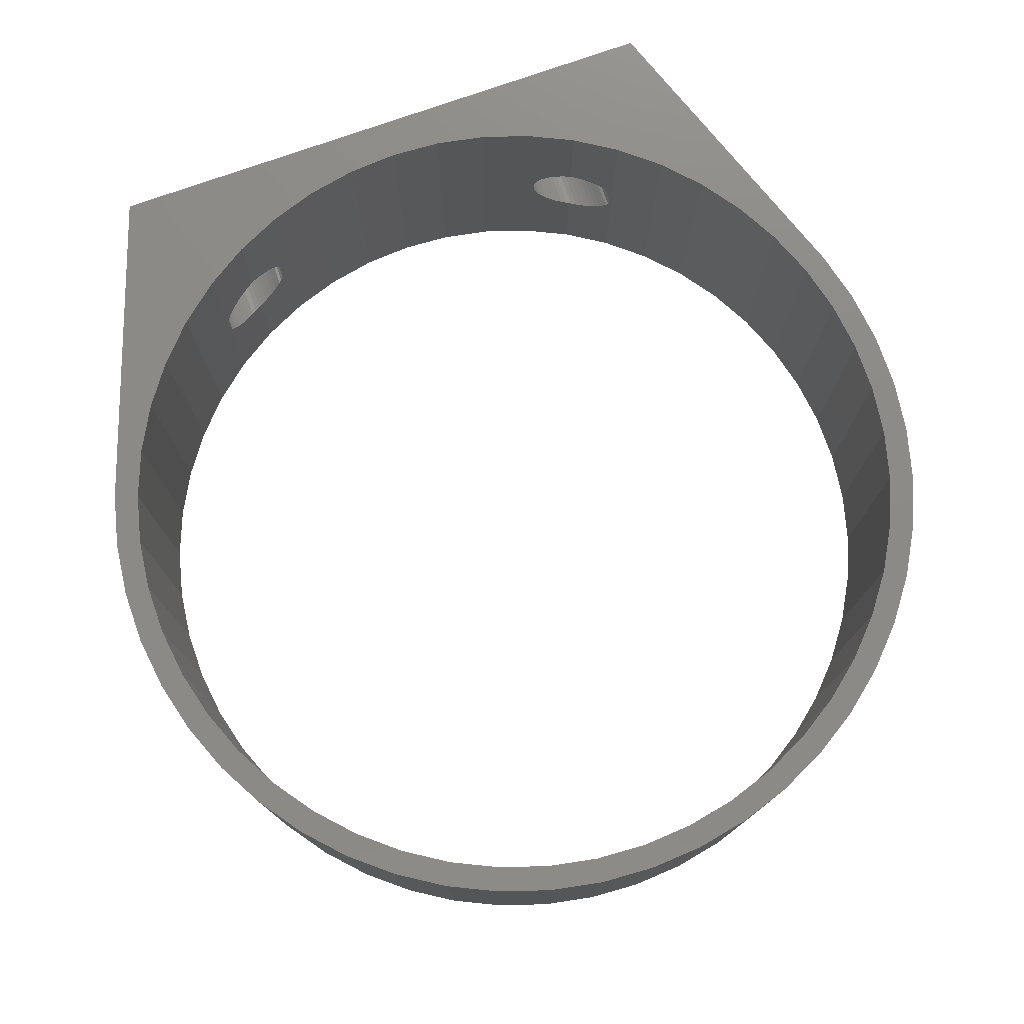
<metadata>
{"format":"stl","ext":"stl","renderer":"f3d","projection":"perspective","resolution":1024,"background":"white","views":[{"elev":76.8,"azim":-109.4,"up":"+Z"}]}
</metadata>
<code>
# stl→obj: 434 verts, 880 faces
v 22.5 15 15
v 22.5 12.1 7.632
v 22.5 15 0
v 22.5 12.06 7.894
v 22.5 12.04 8
v 22.5 12 8.149
v 22.5 11.9 8.394
v 22.5 11.77 8.625
v 22.5 11.62 8.839
v 22.5 11.44 9.031
v 22.5 11.23 9.199
v 22.5 11.01 9.34
v 22.5 10.77 9.453
v 22.5 10.52 9.534
v 22.5 10.26 9.583
v 22.5 10 9.6
v 22.5 9.737 9.583
v 22.5 9.478 9.534
v 22.5 9.227 9.453
v 22.5 8.988 9.34
v 22.5 -8.988 9.34
v 22.5 8.766 9.199
v 22.5 -8.382 8.839
v 22.5 8.457 8.919
v 22.5 8.562 9.031
v 22.5 -8.227 8.625
v 22.5 8.317 8.75
v 22.5 8.382 8.839
v 22.5 -7.965 8
v 22.5 7.965 8
v 22.5 8.003 8.149
v 22.5 -7.904 7.632
v 22.5 7.923 7.784
v 22.5 7.937 7.894
v 22.5 7.904 7.632
v 22.5 7.904 7.368
v 22.5 -7.937 7.894
v 22.5 -8.003 8.149
v 22.5 8.1 8.394
v 22.5 -8.1 8.394
v 22.5 8.227 8.625
v 22.5 -8.766 9.199
v 22.5 -8.562 9.031
v 22.5 -15 15
v 22.5 -9.227 9.453
v 22.5 -9.478 9.534
v 22.5 -9.737 9.583
v 22.5 -10 9.6
v 22.5 -10.26 9.583
v 22.5 -11.54 8.919
v 22.5 -11.44 9.031
v 22.5 -11.68 8.75
v 22.5 -11.62 8.839
v 22.5 -12.1 7.632
v 22.5 -12.1 7.368
v 22.5 -12.08 7.784
v 22.5 -12.06 7.894
v 22.5 -12.04 8
v 22.5 -12 8.149
v 22.5 -11.9 8.394
v 22.5 -11.77 8.625
v 22.5 -11.23 9.199
v 22.5 -11.01 9.34
v 22.5 -10.77 9.453
v 22.5 -10.52 9.534
v 22.5 12.1 7.368
v 22.5 12.08 7.216
v 22.5 12.06 7.106
v 22.5 12 6.851
v 22.5 11.96 6.749
v 22.5 11.9 6.606
v 22.5 11.77 6.375
v 22.5 11.62 6.161
v 22.5 11.44 5.969
v 22.5 11.23 5.801
v 22.5 11.01 5.66
v 22.5 10.77 5.547
v 22.5 10.63 5.5
v 22.5 10.52 5.466
v 22.5 10.41 5.445
v 22.5 10.26 5.417
v 22.5 10.11 5.407
v 22.5 10 5.4
v 22.5 9.89 5.407
v 22.5 9.737 5.417
v 22.5 9.586 5.445
v 22.5 9.478 5.466
v 22.5 9.373 5.5
v 22.5 9.227 5.547
v 22.5 8.988 5.66
v 22.5 -8.988 5.66
v 22.5 8.766 5.801
v 22.5 -8.766 5.801
v 22.5 8.562 5.969
v 22.5 -8.382 6.161
v 22.5 8.457 6.081
v 22.5 8.382 6.161
v 22.5 -8.1 6.606
v 22.5 8.174 6.471
v 22.5 8.1 6.606
v 22.5 -7.937 7.106
v 22.5 7.965 7
v 22.5 7.937 7.106
v 22.5 -7.904 7.368
v 22.5 7.923 7.216
v 22.5 -7.923 7.216
v 22.5 8.003 6.851
v 22.5 -8.003 6.851
v 22.5 -8.043 6.749
v 22.5 8.227 6.375
v 22.5 -8.227 6.375
v 22.5 -8.562 5.969
v 22.5 -15 0
v 22.5 -9.227 5.547
v 22.5 -9.373 5.5
v 22.5 -9.478 5.466
v 22.5 -9.586 5.445
v 22.5 -9.737 5.417
v 22.5 -9.89 5.407
v 22.5 -10 5.4
v 22.5 -10.11 5.407
v 22.5 -10.26 5.417
v 22.5 -10.41 5.445
v 22.5 -10.52 5.466
v 22.5 -10.63 5.5
v 22.5 -10.77 5.547
v 22.5 -11.54 6.081
v 22.5 -11.62 6.161
v 22.5 -11.83 6.471
v 22.5 -11.9 6.606
v 22.5 -12.08 7.216
v 22.5 -12.06 7.106
v 22.5 -12.04 7
v 22.5 -11.01 5.66
v 22.5 -11.23 5.801
v 22.5 -11.44 5.969
v 22.5 -11.77 6.375
v 22.5 -12 6.851
v 1.366 -21.71 0
v 4.076 -21.36 15
v 1.366 -21.71 15
v 4.076 -21.36 0
v -17.6 -12.78 0
v -19.06 -10.48 15
v -19.06 -10.48 0
v -17.6 -12.78 15
v 6.721 20.69 15
v 6.721 20.69 0
v 1.366 21.71 0
v -1.366 21.71 15
v 1.366 21.71 15
v -1.366 21.71 0
v -21.58 -2.726 0
v -21.75 2.664e-15 15
v -21.75 2.664e-15 0
v -21.58 -2.726 15
v 6.721 -20.69 0
v 6.721 -20.69 15
v 4.076 21.36 0
v 4.076 21.36 15
v -9.261 -19.68 0
v -6.721 -20.69 15
v -9.261 -19.68 15
v -6.721 -20.69 0
v -15.86 -14.89 0
v -13.86 -16.76 15
v -15.86 -14.89 15
v -13.86 -16.76 0
v -21.07 -5.409 0
v -21.07 -5.409 15
v 20.5 0 15
v 20.34 2.569 15
v 19.86 5.098 15
v 19.06 7.547 15
v 17.96 9.876 15
v 16.58 12.05 15
v 14.94 14.03 15
v 13.07 15.8 15
v 10.98 17.31 15
v 8.728 18.55 15
v 6.335 19.5 15
v 3.841 20.14 15
v 1.287 20.46 15
v -1.287 20.46 15
v -3.841 20.14 15
v -4.076 21.36 15
v -6.335 19.5 15
v -6.721 20.69 15
v -8.728 18.55 15
v -9.261 19.68 15
v -10.98 17.31 15
v -11.65 18.36 15
v -13.07 15.8 15
v -13.86 16.76 15
v -14.94 14.03 15
v -15.86 14.89 15
v -16.58 12.05 15
v -17.6 12.78 15
v -17.96 9.876 15
v -19.06 10.48 15
v -19.06 7.547 15
v -20.22 8.007 15
v -19.86 5.098 15
v -21.07 5.409 15
v -20.34 2.569 15
v -21.58 2.726 15
v 20.34 -2.569 15
v 19.86 -5.098 15
v 19.06 -7.547 15
v 17.96 -9.876 15
v 16.58 -12.05 15
v 14.94 -14.03 15
v 13.07 -15.8 15
v 10.98 -17.31 15
v 8.728 -18.55 15
v 6.335 -19.5 15
v 3.841 -20.14 15
v 1.287 -20.46 15
v -1.287 -20.46 15
v -1.366 -21.71 15
v -3.841 -20.14 15
v -4.076 -21.36 15
v -6.335 -19.5 15
v -8.728 -18.55 15
v -10.98 -17.31 15
v -11.65 -18.36 15
v -13.07 -15.8 15
v -14.94 -14.03 15
v -16.58 -12.05 15
v -17.96 -9.876 15
v -19.06 -7.547 15
v -20.22 -8.007 15
v -19.86 -5.098 15
v -20.34 -2.569 15
v -20.5 2.511e-15 15
v -9.261 19.68 0
v -11.65 18.36 0
v -21.07 5.409 0
v -20.22 8.007 0
v -17.6 12.78 0
v -15.86 14.89 0
v -13.86 16.76 0
v -4.076 -21.36 0
v -20.22 -8.007 0
v -21.58 2.726 0
v 20.5 0 0
v 20.34 -2.569 0
v 19.86 -5.098 0
v 19.06 -7.547 0
v 17.96 -9.876 0
v 16.58 -12.05 0
v 14.94 -14.03 0
v 13.07 -15.8 0
v 10.98 -17.31 0
v 8.728 -18.55 0
v 6.335 -19.5 0
v 3.841 -20.14 0
v 1.287 -20.46 0
v -1.287 -20.46 0
v -1.366 -21.71 0
v -3.841 -20.14 0
v -6.335 -19.5 0
v -8.728 -18.55 0
v -10.98 -17.31 0
v -11.65 -18.36 0
v -13.07 -15.8 0
v -14.94 -14.03 0
v -16.58 -12.05 0
v -17.96 -9.876 0
v -19.06 -7.547 0
v -19.86 -5.098 0
v -20.34 -2.569 0
v 20.34 2.569 0
v 19.86 5.098 0
v 19.06 7.547 0
v 17.96 9.876 0
v 16.58 12.05 0
v 14.94 14.03 0
v 13.07 15.8 0
v 10.98 17.31 0
v 8.728 18.55 0
v 6.335 19.5 0
v 3.841 20.14 0
v 1.287 20.46 0
v -1.287 20.46 0
v -3.841 20.14 0
v -4.076 21.36 0
v -6.335 19.5 0
v -6.721 20.69 0
v -8.728 18.55 0
v -10.98 17.31 0
v -13.07 15.8 0
v -14.94 14.03 0
v -16.58 12.05 0
v -17.96 9.876 0
v -19.06 10.48 0
v -19.06 7.547 0
v -19.86 5.098 0
v -20.34 2.569 0
v -20.5 2.511e-15 0
v 18.01 9.772 5.414
v 17.96 9.876 5.408
v 18.03 9.737 5.417
v 18.05 9.701 5.423
v 18.15 9.478 5.466
v 18.25 9.267 5.535
v 18.27 9.227 5.547
v 18.38 8.988 5.66
v 18.49 8.766 5.801
v 18.58 8.562 5.969
v 18.6 8.528 6.006
v 18.67 8.382 6.161
v 18.74 8.227 6.375
v 18.79 8.127 6.557
v 18.8 8.1 6.606
v 18.85 7.988 6.907
v 18.85 8.003 6.851
v 18.88 7.937 7.106
v 18.89 7.904 7.368
v 18.89 7.911 7.31
v 18.89 7.904 7.632
v 18.03 9.737 9.583
v 17.96 9.876 9.592
v 18.15 9.478 9.534
v 18.27 9.227 9.453
v 18.38 8.988 9.34
v 18.49 8.766 9.199
v 18.58 8.562 9.031
v 18.6 8.528 8.994
v 18.67 8.382 8.839
v 18.73 8.259 8.669
v 18.74 8.227 8.625
v 18.8 8.1 8.394
v 18.85 8.003 8.149
v 18.85 7.988 8.093
v 18.88 7.937 7.894
v 18.89 7.911 7.69
v 16.67 11.92 6.658
v 16.68 11.9 6.606
v 16.76 11.77 6.375
v 16.86 11.62 6.161
v 16.97 11.44 5.969
v 17.1 11.23 5.801
v 17.24 11.01 5.66
v 17.39 10.77 5.547
v 17.41 10.75 5.541
v 17.55 10.52 5.466
v 17.7 10.29 5.422
v 17.72 10.26 5.417
v 17.74 10.23 5.415
v 17.89 10 5.4
v 16.67 11.92 8.342
v 16.68 11.9 8.394
v 16.76 11.77 8.625
v 16.86 11.62 8.839
v 16.97 11.44 9.031
v 17.1 11.23 9.199
v 17.24 11.01 9.34
v 17.39 10.77 9.453
v 17.55 10.52 9.534
v 17.72 10.26 9.583
v 17.89 10 9.6
v 18.89 -7.904 7.368
v 18.89 -7.911 7.31
v 18.88 -7.937 7.106
v 18.85 -8.003 6.851
v 18.81 -8.079 6.658
v 18.8 -8.1 6.606
v 18.74 -8.227 6.375
v 18.67 -8.382 6.161
v 18.58 -8.562 5.969
v 18.49 -8.766 5.801
v 18.38 -8.988 5.66
v 18.27 -9.227 5.547
v 18.25 -9.267 5.535
v 18.15 -9.478 5.466
v 18.05 -9.701 5.423
v 18.03 -9.737 5.417
v 18.01 -9.772 5.414
v 17.96 -9.876 5.408
v 18.89 -7.904 7.632
v 18.88 -7.937 7.894
v 18.85 -7.988 8.093
v 18.85 -8.003 8.149
v 18.8 -8.1 8.394
v 18.74 -8.227 8.625
v 18.67 -8.382 8.839
v 18.58 -8.562 9.031
v 18.49 -8.766 9.199
v 18.38 -8.988 9.34
v 18.27 -9.227 9.453
v 18.15 -9.478 9.534
v 18.03 -9.737 9.583
v 17.96 -9.876 9.592
v 17.89 -10 5.4
v 17.74 -10.23 5.415
v 17.72 -10.26 5.417
v 17.7 -10.29 5.422
v 17.55 -10.52 5.466
v 17.41 -10.75 5.541
v 17.39 -10.77 5.547
v 17.24 -11.01 5.66
v 17.1 -11.23 5.801
v 16.97 -11.44 5.969
v 16.97 -11.44 5.975
v 16.86 -11.62 6.161
v 16.76 -11.77 6.375
v 16.68 -11.9 6.606
v 16.67 -11.92 6.658
v 16.67 -11.92 8.342
v 17.89 -10 9.6
v 17.72 -10.26 9.583
v 17.55 -10.52 9.534
v 17.39 -10.77 9.453
v 17.24 -11.01 9.34
v 17.1 -11.23 9.199
v 16.97 -11.44 9.031
v 16.97 -11.44 9.025
v 16.86 -11.62 8.839
v 16.76 -11.77 8.627
v 16.76 -11.77 8.625
v 16.68 -11.9 8.394
v 16.67 -12 8.149
v 16.67 -12 6.851
v 16.67 -12.1 7.368
v 16.67 -12.06 7.894
v 16.67 -12.06 7.106
v 16.67 -12.1 7.632
v 16.67 12.06 7.894
v 16.67 12.1 7.368
v 16.67 12.1 7.632
v 16.67 12.06 7.106
v 16.67 12 8.149
v 16.67 12 6.851
f 1 2 3
f 1 4 2
f 1 5 4
f 1 6 5
f 1 7 6
f 1 8 7
f 1 9 8
f 1 10 9
f 1 11 10
f 1 12 11
f 1 13 12
f 1 14 13
f 1 15 14
f 1 16 15
f 1 17 16
f 1 18 17
f 1 19 18
f 1 20 19
f 21 20 1
f 20 21 22
f 23 24 25
f 26 27 28
f 29 30 31
f 32 33 34
f 35 32 36
f 33 32 35
f 30 37 34
f 38 31 39
f 40 39 41
f 27 26 41
f 24 23 28
f 42 22 21
f 34 37 32
f 30 29 37
f 31 38 29
f 39 40 38
f 41 26 40
f 28 23 26
f 25 43 23
f 25 42 43
f 22 42 25
f 44 21 1
f 21 44 45
f 45 44 46
f 46 44 47
f 47 44 48
f 48 44 49
f 44 50 51
f 44 52 53
f 54 44 55
f 56 44 54
f 57 44 56
f 58 44 57
f 59 44 58
f 60 44 59
f 61 44 60
f 52 44 61
f 50 44 53
f 62 44 51
f 63 44 62
f 64 44 63
f 65 44 64
f 49 44 65
f 66 3 2
f 67 3 66
f 68 3 67
f 69 3 68
f 70 3 69
f 71 3 70
f 72 3 71
f 73 3 72
f 74 3 73
f 75 3 74
f 76 3 75
f 77 3 76
f 78 3 77
f 79 3 78
f 80 3 79
f 81 3 80
f 82 3 81
f 83 3 82
f 84 3 83
f 85 3 84
f 86 3 85
f 87 3 86
f 88 3 87
f 89 3 88
f 90 3 89
f 91 90 92
f 93 92 94
f 95 96 97
f 98 99 100
f 101 102 103
f 104 105 36
f 104 36 32
f 106 105 104
f 105 106 103
f 101 103 106
f 102 101 107
f 108 107 101
f 107 108 100
f 109 100 108
f 98 100 109
f 99 98 110
f 111 110 98
f 110 111 97
f 95 97 111
f 96 95 94
f 112 94 95
f 93 94 112
f 92 93 91
f 90 91 3
f 113 91 114
f 113 114 115
f 113 115 116
f 113 116 117
f 113 117 118
f 113 118 119
f 113 119 120
f 113 120 121
f 113 121 122
f 113 122 123
f 113 123 124
f 113 125 126
f 113 127 128
f 113 129 130
f 113 55 44
f 55 113 131
f 131 113 132
f 132 113 133
f 91 113 3
f 125 113 124
f 134 113 126
f 135 113 134
f 136 113 135
f 127 113 136
f 137 113 128
f 129 113 137
f 138 113 130
f 133 113 138
f 139 140 141
f 140 139 142
f 143 144 145
f 144 143 146
f 3 147 1
f 147 3 148
f 149 150 151
f 150 149 152
f 153 154 155
f 154 153 156
f 157 44 158
f 44 157 113
f 159 151 160
f 151 159 149
f 161 162 163
f 162 161 164
f 165 166 167
f 166 165 168
f 169 156 153
f 156 169 170
f 1 171 44
f 1 172 171
f 1 173 172
f 1 174 173
f 1 175 174
f 1 176 175
f 1 177 176
f 1 178 177
f 1 179 178
f 147 179 1
f 179 147 180
f 147 181 180
f 160 181 147
f 160 182 181
f 151 182 160
f 151 183 182
f 151 184 183
f 150 184 151
f 150 185 184
f 186 185 150
f 186 187 185
f 188 187 186
f 188 189 187
f 190 189 188
f 190 191 189
f 192 191 190
f 192 193 191
f 194 193 192
f 194 195 193
f 196 195 194
f 196 197 195
f 198 197 196
f 198 199 197
f 200 199 198
f 200 201 199
f 202 201 200
f 201 202 203
f 204 203 202
f 203 204 205
f 206 205 204
f 207 44 171
f 208 44 207
f 209 44 208
f 210 44 209
f 211 44 210
f 212 44 211
f 213 44 212
f 214 44 213
f 158 214 215
f 214 158 44
f 216 158 215
f 216 140 158
f 217 140 216
f 217 141 140
f 218 141 217
f 219 141 218
f 219 220 141
f 221 220 219
f 221 222 220
f 223 222 221
f 223 162 222
f 224 162 223
f 224 163 162
f 225 163 224
f 225 226 163
f 227 226 225
f 227 166 226
f 228 166 227
f 228 167 166
f 229 167 228
f 229 146 167
f 230 146 229
f 230 144 146
f 231 144 230
f 232 231 233
f 231 232 144
f 170 233 234
f 156 234 235
f 205 206 235
f 233 170 232
f 154 235 206
f 234 156 170
f 235 154 156
f 236 192 190
f 192 236 237
f 142 158 140
f 158 142 157
f 148 160 147
f 160 148 159
f 238 202 239
f 202 238 204
f 240 196 241
f 196 240 198
f 237 194 192
f 194 237 242
f 164 222 162
f 222 164 243
f 145 232 244
f 232 145 144
f 244 170 169
f 170 244 232
f 155 206 245
f 206 155 154
f 113 246 3
f 113 247 246
f 113 248 247
f 113 249 248
f 113 250 249
f 113 251 250
f 113 252 251
f 113 253 252
f 113 254 253
f 157 254 113
f 254 157 255
f 157 256 255
f 142 256 157
f 142 257 256
f 139 257 142
f 139 258 257
f 139 259 258
f 260 259 139
f 260 261 259
f 243 261 260
f 243 262 261
f 164 262 243
f 164 263 262
f 161 263 164
f 161 264 263
f 265 264 161
f 265 266 264
f 168 266 265
f 168 267 266
f 165 267 168
f 165 268 267
f 143 268 165
f 143 269 268
f 145 269 143
f 145 270 269
f 244 270 145
f 270 244 271
f 169 271 244
f 271 169 272
f 153 272 169
f 273 3 246
f 274 3 273
f 275 3 274
f 276 3 275
f 277 3 276
f 278 3 277
f 279 3 278
f 280 3 279
f 148 280 281
f 280 148 3
f 282 148 281
f 282 159 148
f 283 159 282
f 283 149 159
f 284 149 283
f 285 149 284
f 285 152 149
f 286 152 285
f 286 287 152
f 288 287 286
f 288 289 287
f 290 289 288
f 290 236 289
f 291 236 290
f 291 237 236
f 292 237 291
f 292 242 237
f 293 242 292
f 293 241 242
f 294 241 293
f 294 240 241
f 295 240 294
f 295 296 240
f 297 296 295
f 239 297 298
f 297 239 296
f 238 298 299
f 245 299 300
f 272 153 300
f 298 238 239
f 155 300 153
f 299 245 238
f 300 155 245
f 245 204 238
f 204 245 206
f 289 190 188
f 190 289 236
f 242 196 194
f 196 242 241
f 165 146 143
f 146 165 167
f 265 163 226
f 163 265 161
f 168 226 166
f 226 168 265
f 243 220 222
f 220 243 260
f 239 200 296
f 200 239 202
f 296 198 240
f 198 296 200
f 287 188 186
f 188 287 289
f 152 186 150
f 186 152 287
f 260 141 220
f 141 260 139
f 280 178 179
f 178 280 279
f 261 223 221
f 223 261 262
f 290 187 189
f 187 290 288
f 203 297 201
f 297 203 298
f 276 301 302
f 276 303 301
f 276 304 303
f 276 305 304
f 275 305 276
f 305 275 306
f 306 275 307
f 307 275 308
f 308 275 309
f 309 275 310
f 310 275 311
f 311 275 312
f 312 275 313
f 313 275 314
f 314 275 315
f 275 316 317
f 318 319 320
f 319 275 321
f 318 275 319
f 316 275 318
f 315 275 317
f 322 175 323
f 324 175 322
f 174 324 325
f 174 325 326
f 174 326 327
f 174 327 328
f 174 328 329
f 174 329 330
f 174 330 331
f 174 331 332
f 174 332 333
f 174 333 334
f 174 335 336
f 321 336 337
f 324 174 175
f 335 174 334
f 321 174 336
f 174 321 275
f 277 338 176
f 277 339 338
f 277 339 339
f 277 340 339
f 277 341 340
f 277 342 341
f 277 343 342
f 277 344 343
f 277 345 344
f 277 346 345
f 277 347 346
f 277 348 347
f 276 348 277
f 348 276 349
f 349 276 350
f 350 276 351
f 351 276 302
f 352 176 338
f 353 176 352
f 354 176 353
f 355 176 354
f 356 176 355
f 357 176 356
f 358 176 357
f 359 176 358
f 360 176 359
f 175 360 361
f 175 361 362
f 175 362 323
f 360 175 176
f 282 180 181
f 180 282 281
f 285 183 184
f 183 285 284
f 234 300 235
f 300 234 272
f 199 294 197
f 294 199 295
f 288 185 187
f 185 288 286
f 246 172 273
f 172 246 171
f 249 208 248
f 208 249 209
f 255 216 215
f 216 255 256
f 259 221 219
f 221 259 261
f 264 227 225
f 227 264 266
f 266 228 227
f 228 266 267
f 273 173 274
f 173 273 172
f 274 174 275
f 174 274 173
f 277 177 278
f 177 277 176
f 279 177 178
f 177 279 278
f 281 179 180
f 179 281 280
f 283 181 182
f 181 283 282
f 284 182 183
f 182 284 283
f 205 298 203
f 298 205 299
f 235 299 205
f 299 235 300
f 201 295 199
f 295 201 297
f 286 184 185
f 184 286 285
f 292 191 193
f 191 292 291
f 293 193 195
f 193 293 292
f 291 189 191
f 189 291 290
f 197 293 195
f 293 197 294
f 247 171 246
f 171 247 207
f 257 218 217
f 218 257 258
f 252 213 212
f 213 252 253
f 254 215 214
f 215 254 255
f 263 225 224
f 225 263 264
f 230 270 231
f 270 230 269
f 233 272 234
f 272 233 271
f 229 269 230
f 269 229 268
f 248 207 247
f 207 248 208
f 249 363 209
f 249 364 363
f 249 365 364
f 249 366 365
f 249 367 366
f 249 368 367
f 249 369 368
f 249 370 369
f 249 371 370
f 249 372 371
f 249 373 372
f 249 374 373
f 249 375 374
f 249 376 375
f 250 376 249
f 376 250 377
f 377 250 378
f 378 250 379
f 379 250 380
f 381 209 363
f 382 209 381
f 383 209 382
f 384 209 383
f 385 209 384
f 386 209 385
f 387 209 386
f 388 209 387
f 389 209 388
f 390 209 389
f 391 209 390
f 392 209 391
f 210 392 393
f 210 393 394
f 392 210 209
f 250 395 380
f 250 396 395
f 250 397 396
f 250 398 397
f 250 399 398
f 251 399 250
f 399 251 400
f 400 251 401
f 401 251 402
f 402 251 403
f 403 251 404
f 404 251 405
f 405 251 406
f 406 251 407
f 407 251 408
f 408 251 408
f 409 251 410
f 408 251 409
f 411 210 394
f 412 210 411
f 413 210 412
f 211 413 414
f 211 414 415
f 211 415 416
f 211 416 417
f 211 417 418
f 211 418 419
f 211 419 420
f 211 420 421
f 211 421 422
f 211 422 410
f 413 211 210
f 211 410 251
f 256 217 216
f 217 256 257
f 252 211 251
f 211 252 212
f 253 214 213
f 214 253 254
f 258 219 218
f 219 258 259
f 262 224 223
f 224 262 263
f 231 271 233
f 271 231 270
f 228 268 229
f 268 228 267
f 378 119 118
f 119 378 379
f 52 419 53
f 419 52 420
f 372 91 93
f 91 372 373
f 363 32 381
f 32 363 104
f 373 114 91
f 114 373 374
f 95 369 370
f 369 95 111
f 396 122 121
f 122 396 397
f 59 422 60
f 423 422 59
f 422 423 410
f 408 424 138
f 408 138 130
f 424 408 409
f 407 129 137
f 129 407 408
f 403 136 135
f 136 403 404
f 377 118 117
f 118 377 378
f 374 115 114
f 115 374 375
f 371 93 112
f 93 371 372
f 112 370 371
f 370 112 95
f 101 364 365
f 364 101 106
f 379 120 119
f 380 120 379
f 120 380 395
f 395 121 120
f 121 395 396
f 61 420 52
f 420 61 421
f 63 414 64
f 414 63 415
f 62 415 63
f 415 62 416
f 55 131 425
f 426 410 423
f 410 426 409
f 427 409 426
f 409 427 424
f 428 427 426
f 427 428 425
f 400 126 125
f 126 400 401
f 133 138 424
f 404 127 136
f 127 404 405
f 401 134 126
f 134 401 402
f 376 117 116
f 117 376 377
f 375 116 115
f 116 375 376
f 106 363 364
f 363 106 104
f 108 365 366
f 365 108 101
f 111 368 369
f 368 111 98
f 42 388 43
f 388 42 389
f 21 389 42
f 389 21 390
f 49 411 48
f 411 49 412
f 384 40 385
f 40 384 38
f 382 29 383
f 29 382 37
f 381 37 382
f 37 381 32
f 60 421 61
f 421 60 422
f 55 428 54
f 428 55 425
f 59 58 423
f 398 124 123
f 124 398 399
f 399 125 124
f 125 399 400
f 397 123 122
f 123 397 398
f 427 131 132
f 131 427 425
f 133 427 132
f 427 133 424
f 130 408 408
f 408 130 129
f 405 128 127
f 128 405 406
f 406 137 128
f 137 406 407
f 402 135 134
f 135 402 403
f 366 109 108
f 109 366 367
f 98 367 368
f 367 98 109
f 45 390 21
f 390 45 391
f 47 392 46
f 392 47 393
f 46 391 45
f 391 46 392
f 48 393 47
f 48 394 393
f 394 48 411
f 426 58 57
f 58 426 423
f 56 426 57
f 426 56 428
f 56 54 428
f 51 416 62
f 416 51 417
f 53 418 50
f 418 53 419
f 64 413 65
f 413 64 414
f 65 412 49
f 412 65 413
f 387 43 388
f 43 387 23
f 386 23 387
f 23 386 26
f 385 26 386
f 26 385 40
f 383 38 384
f 38 383 29
f 50 417 51
f 417 50 418
f 81 350 82
f 350 81 349
f 79 348 80
f 348 79 347
f 82 351 83
f 351 82 350
f 36 321 35
f 321 36 319
f 94 311 96
f 311 94 310
f 103 320 105
f 320 103 318
f 75 344 76
f 344 75 343
f 322 16 17
f 323 16 322
f 16 323 362
f 331 28 27
f 28 331 330
f 429 430 431
f 429 432 430
f 352 429 433
f 429 352 432
f 338 432 352
f 432 338 434
f 97 313 110
f 313 97 312
f 88 307 89
f 307 88 306
f 78 347 79
f 347 78 346
f 77 346 78
f 346 77 345
f 76 345 77
f 345 76 344
f 74 343 75
f 343 74 342
f 341 72 340
f 72 341 73
f 433 353 352
f 6 353 433
f 353 6 7
f 83 301 84
f 83 302 301
f 302 83 351
f 334 39 31
f 39 334 333
f 332 27 41
f 27 332 331
f 327 20 22
f 20 327 326
f 102 318 103
f 318 102 316
f 107 316 102
f 316 107 317
f 100 317 107
f 317 100 315
f 110 314 99
f 314 110 313
f 96 312 97
f 312 96 311
f 92 310 94
f 310 92 309
f 89 308 90
f 308 89 307
f 80 349 81
f 349 80 348
f 342 73 341
f 73 342 74
f 340 71 339
f 71 340 72
f 339 70 339
f 70 339 71
f 339 69 434
f 339 434 338
f 69 339 70
f 432 67 430
f 67 432 68
f 434 68 432
f 68 434 69
f 67 66 430
f 430 2 431
f 2 430 66
f 429 5 433
f 5 429 4
f 431 4 429
f 4 431 2
f 31 335 334
f 335 31 30
f 333 41 39
f 41 333 332
f 337 34 33
f 34 337 336
f 326 19 20
f 19 326 325
f 105 319 36
f 319 105 320
f 99 315 100
f 315 99 314
f 90 309 92
f 309 90 308
f 86 305 87
f 305 86 304
f 87 306 88
f 306 87 305
f 85 304 86
f 304 85 303
f 84 303 85
f 303 84 301
f 357 10 11
f 10 357 356
f 359 12 13
f 12 359 358
f 9 356 355
f 356 9 10
f 362 15 16
f 15 362 361
f 361 14 15
f 14 361 360
f 360 13 14
f 13 360 359
f 321 33 35
f 33 321 337
f 328 22 25
f 22 328 327
f 330 24 28
f 24 330 329
f 325 18 19
f 18 325 324
f 324 17 18
f 17 324 322
f 5 6 433
f 8 355 354
f 355 8 9
f 7 354 353
f 354 7 8
f 358 11 12
f 11 358 357
f 336 30 34
f 30 336 335
f 25 329 328
f 329 25 24

</code>
